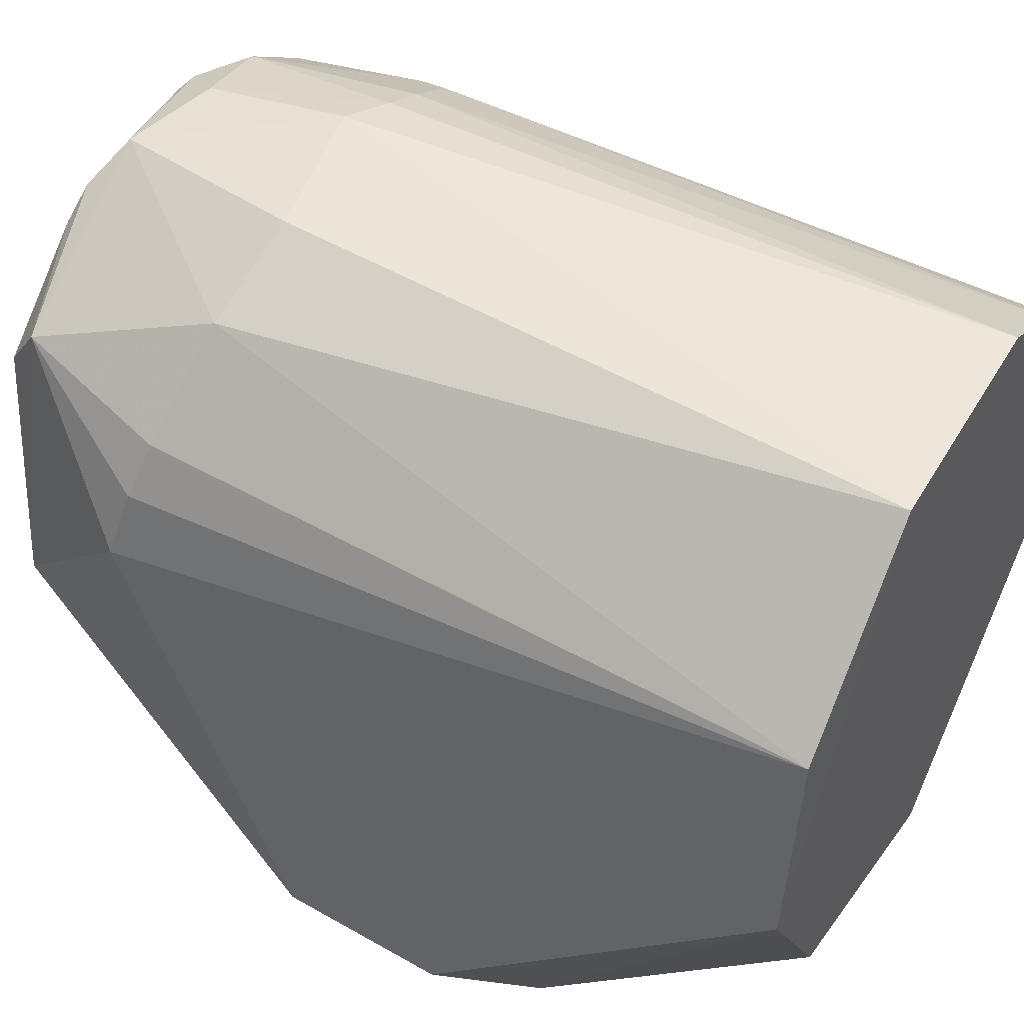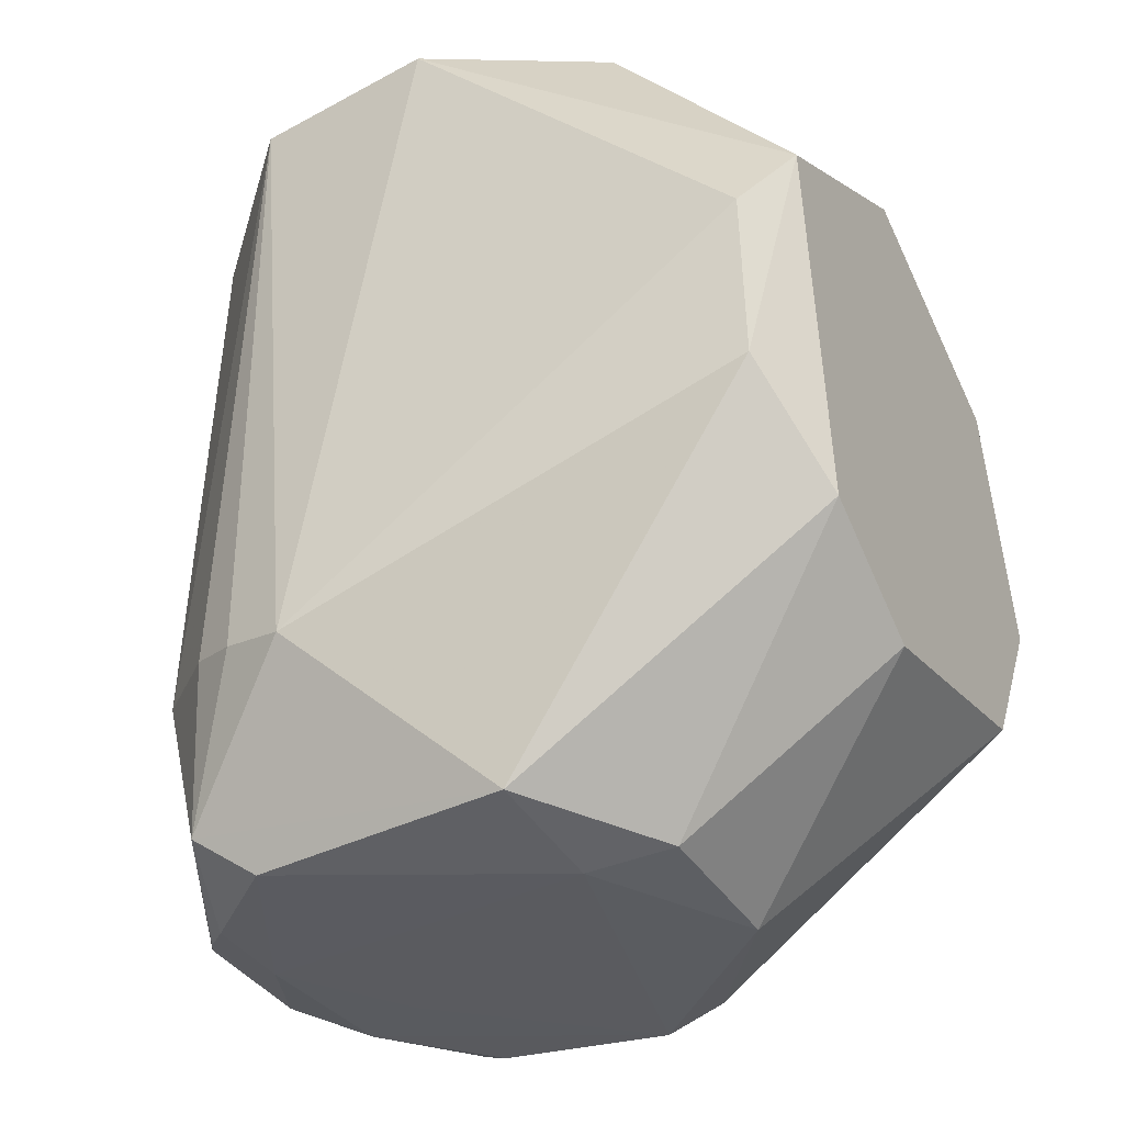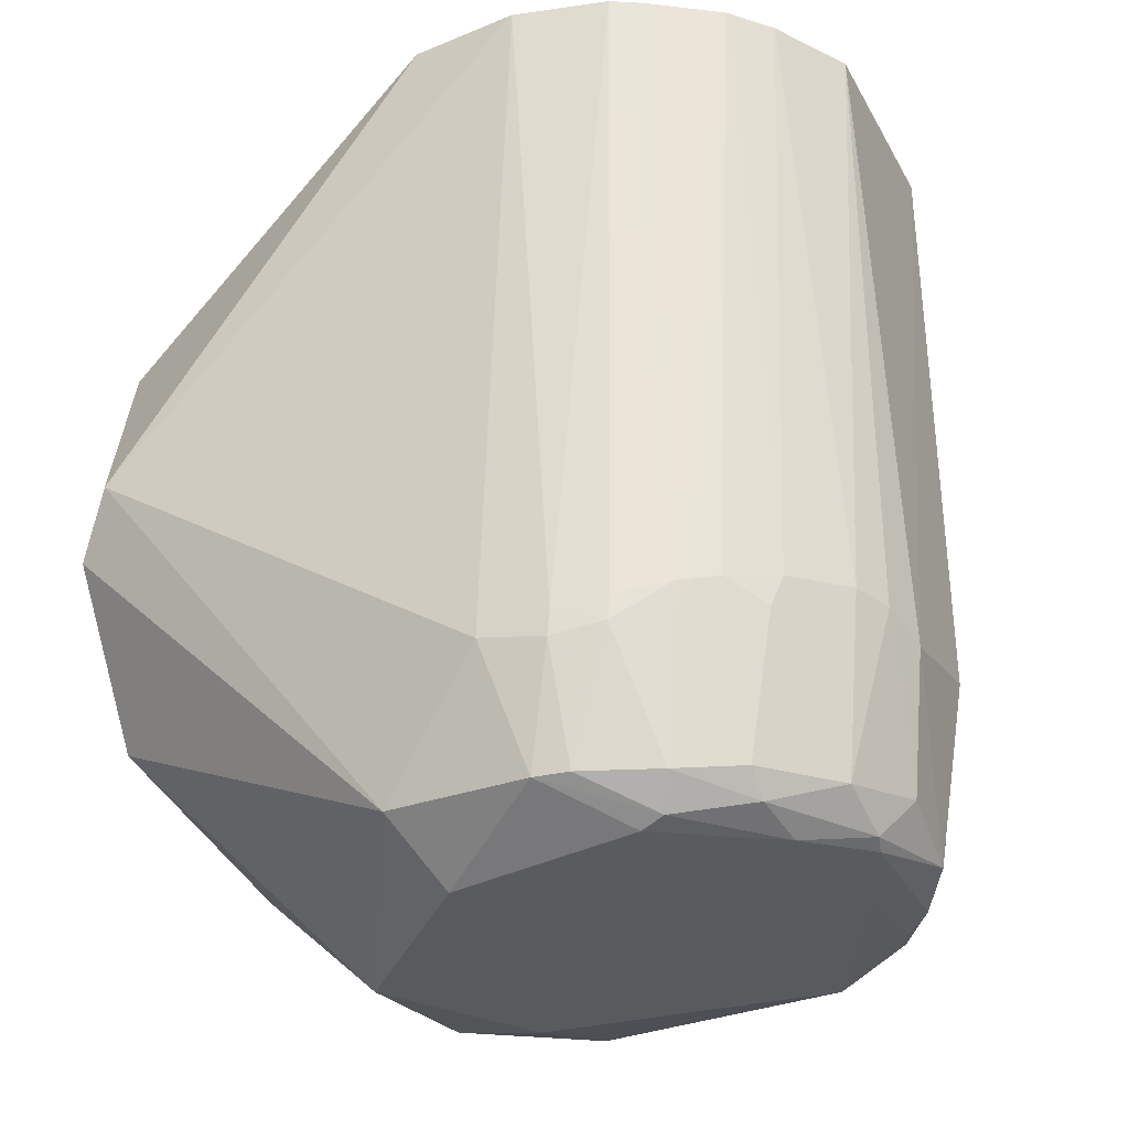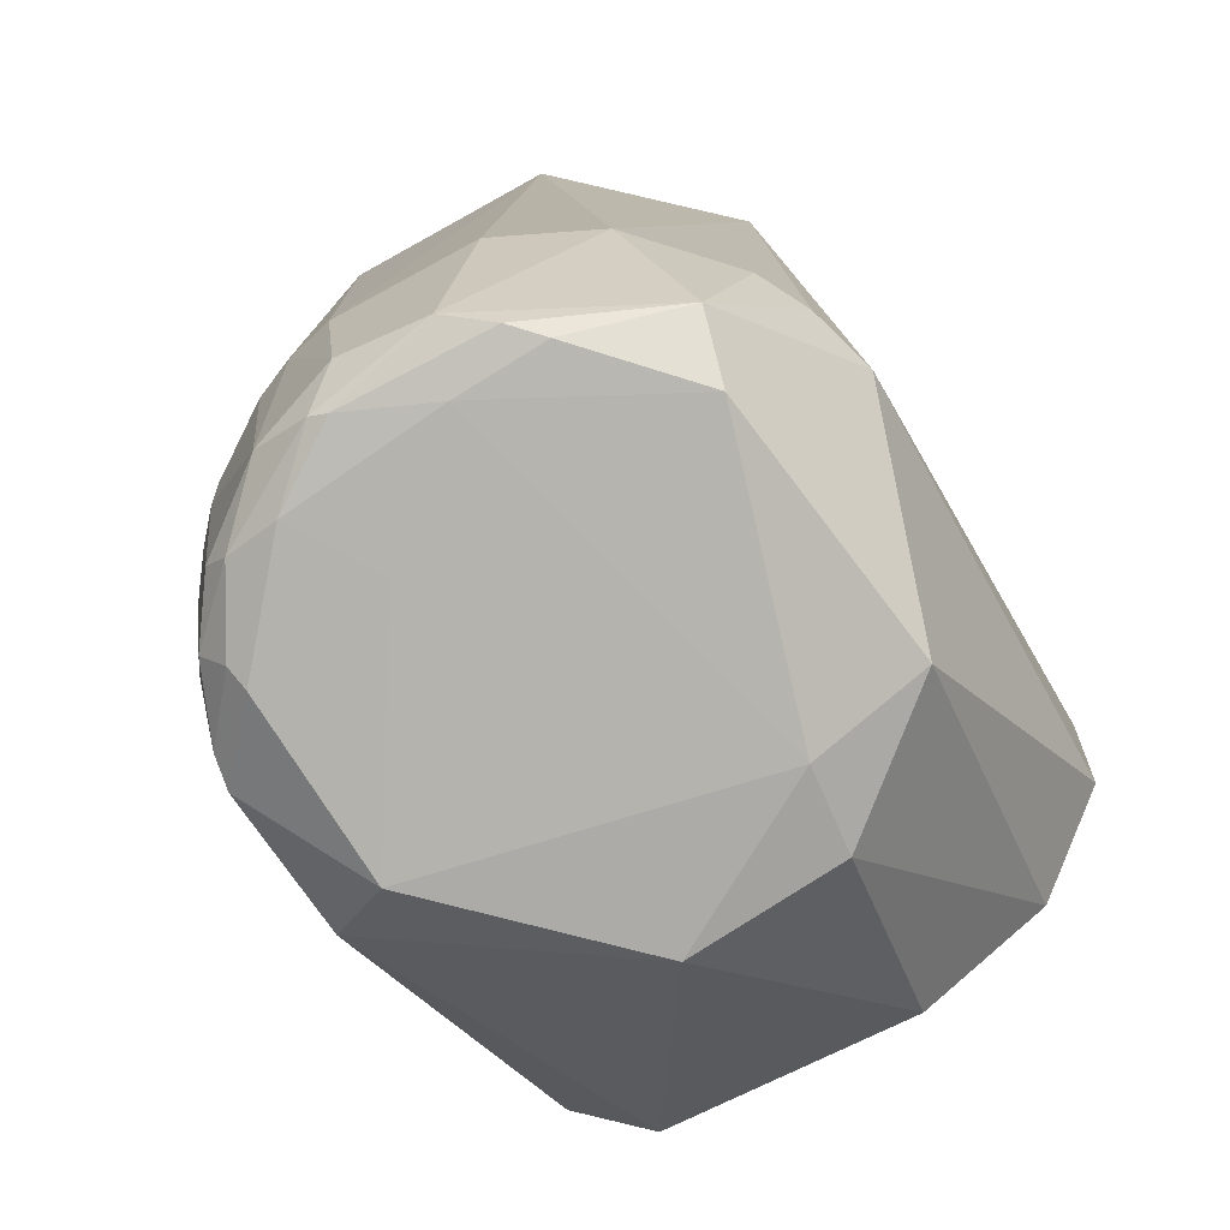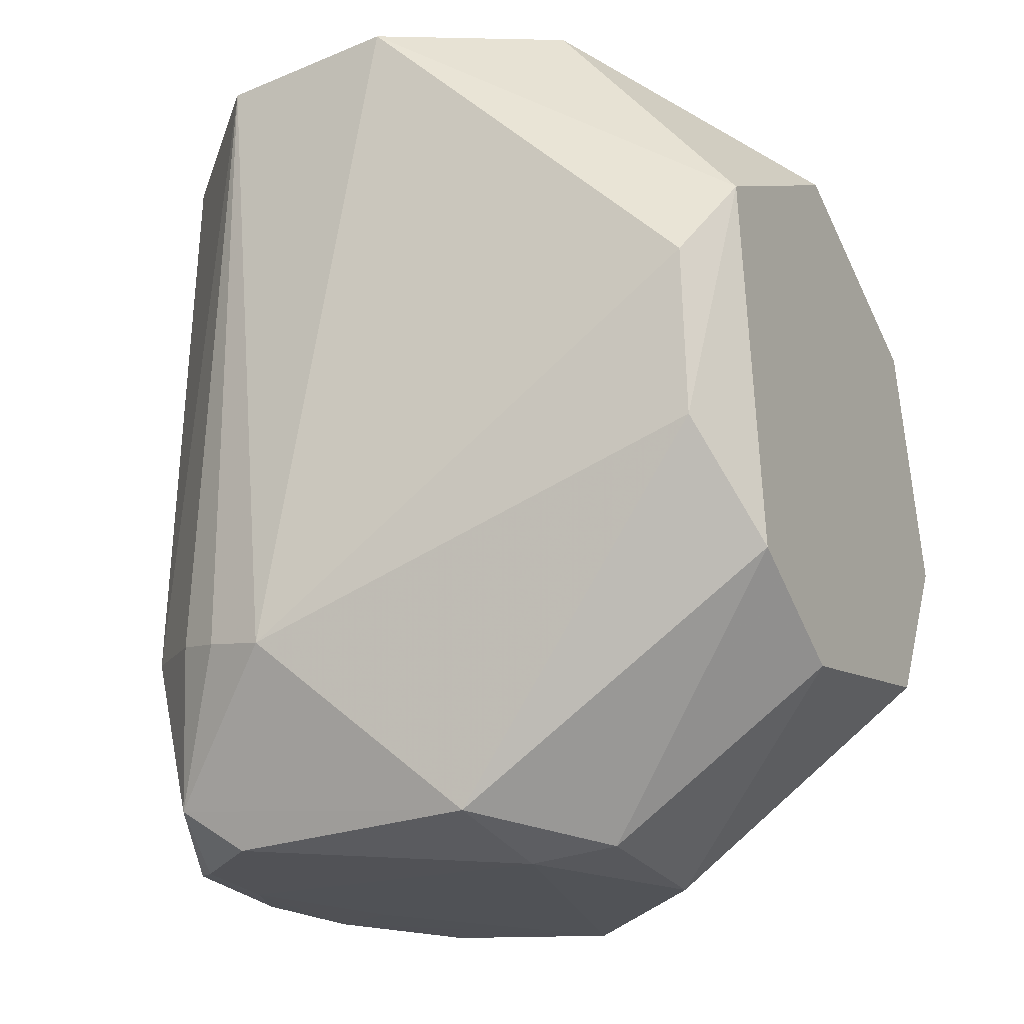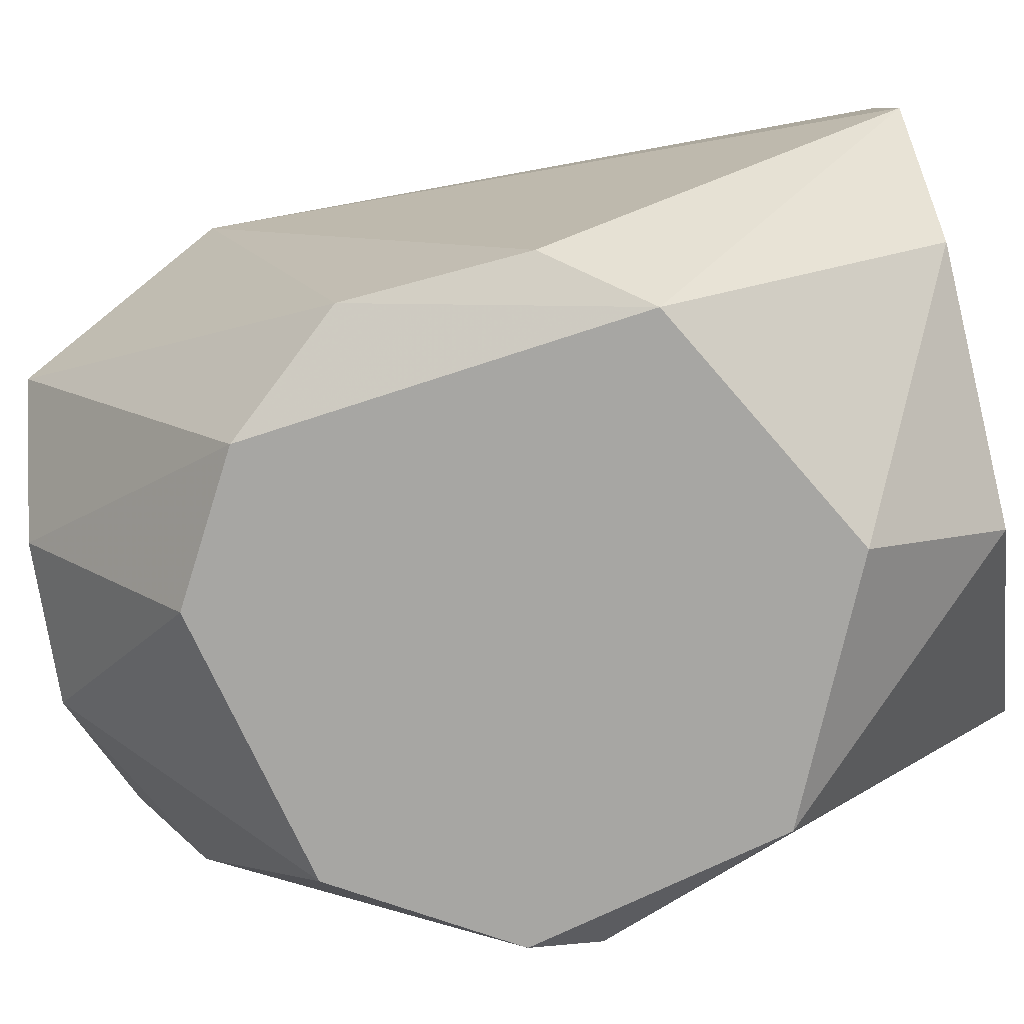
<metadata>
{"format":"obj","ext":"obj","renderer":"f3d","projection":"perspective","resolution":1024,"background":"white","views":[{"elev":47.1,"azim":-60.2,"up":"+Y"},{"elev":-35.8,"azim":-61.8,"up":"+Z"},{"elev":-29.3,"azim":116.7,"up":"+Z"},{"elev":-76.2,"azim":-148.6,"up":"+Z"},{"elev":-23.5,"azim":-62.3,"up":"+Z"},{"elev":-74.2,"azim":-78.0,"up":"+Y"}]}
</metadata>
<code>
v 0.02214 0.1056 0.04235
v 0.03041 0.07526 0.04235
v 0.0287 0.09169 -0.03948
v -0.02133 0.09602 -0.0433
v -0.031 0.07685 0.04235
v 0.003921 0.1132 -0.03655
v 0.02882 0.09598 0.04235
v -0.007503 0.0386 -0.0288
v 0.02132 0.1072 -0.02405
v 0.01333 0.1053 -0.04244
v -0.01243 0.1124 0.04235
v 0.03222 0.08434 -0.02692
v -0.0009165 0.0386 0.02907
v -0.03001 0.0423 -0.0104
v 0.004807 0.05913 -0.04578
v 0.00966 0.1133 0.04235
v 0.02965 0.09587 -0.02403
v -0.009411 0.1091 -0.04159
v 0.02106 0.1047 -0.03846
v -0.02745 0.1 -0.02289
v 0.03131 0.08658 0.04235
v 0.004106 0.05188 0.04235
v 0.02885 0.0386 -0.006436
v -0.02409 0.06929 -0.04337
v -0.02483 0.0386 0.0159
v 0.02193 0.0765 -0.0451
v 0.009689 0.1139 -0.02026
v 0.01788 0.109 0.04235
v 0.03126 0.09071 -0.02775
v 0.02702 0.1008 -0.02279
v -0.00293 0.1063 -0.0425
v 0.007316 0.1107 -0.04086
v -0.009335 0.114 -0.01948
v 0.02312 0.09758 -0.04239
v -0.02855 0.09661 0.04235
v -0.03172 0.08845 -0.02575
v -0.02315 0.1022 -0.03889
v 0.02284 0.0386 0.01829
v 0.03133 0.0423 -5.858e-05
v 0.01889 0.0386 -0.02289
v 0.02864 0.07358 -0.03952
v -0.02089 0.0386 -0.02121
v -0.01093 0.05939 -0.04495
v -0.03092 0.0423 0.006808
v -0.02101 0.05932 0.04235
v -0.01212 0.068 -0.04592
v 0.01288 0.1105 -0.03803
v 0.02042 0.1081 -0.0209
v 0.01373 0.1123 -0.01989
v 0.02945 0.0883 -0.03964
v 0.02965 0.09564 -0.02662
v 0.03127 0.09097 -0.02526
v 0.02454 0.1041 -0.02191
v 0.02702 0.09895 0.04235
v -0.0121 0.1063 -0.04229
v 0.008289 0.09698 -0.04335
v -0.005091 0.1123 -0.03945
v 0.005601 0.1102 -0.04152
v 0.004831 0.1149 -0.02213
v -0.01917 0.1091 -0.02078
v 0.02534 0.09898 -0.03934
v 0.01878 0.1047 -0.04088
v 0.02265 0.09519 -0.04321
v -0.02995 0.09505 -0.02422
f 7 5 2
f 11 5 7
f 16 11 7
f 21 7 2
f 22 2 5
f 28 16 7
f 30 7 17
f 35 5 11
f 36 5 35
f 36 24 14
f 37 4 24
f 37 24 36
f 38 22 13
f 38 25 23
f 38 13 25
f 38 2 22
f 39 21 2
f 39 38 23
f 39 2 38
f 39 12 21
f 40 8 15
f 40 25 8
f 40 23 25
f 41 39 23
f 41 12 39
f 41 23 40
f 41 40 15
f 41 15 26
f 42 14 24
f 42 25 14
f 42 8 25
f 43 15 8
f 43 42 24
f 43 8 42
f 44 25 5
f 44 14 25
f 44 36 14
f 44 5 36
f 45 22 5
f 45 5 25
f 45 25 13
f 45 13 22
f 46 26 15
f 46 4 31
f 46 15 43
f 46 43 24
f 46 24 4
f 47 9 19
f 47 32 6
f 47 6 27
f 48 28 1
f 48 9 47
f 49 27 16
f 49 16 28
f 49 28 48
f 49 48 47
f 49 47 27
f 50 29 12
f 50 3 29
f 50 12 41
f 50 41 26
f 50 34 3
f 51 29 3
f 51 30 17
f 52 21 12
f 52 12 29
f 52 7 21
f 52 17 7
f 52 51 17
f 52 29 51
f 53 1 30
f 53 48 1
f 53 9 48
f 53 30 19
f 53 19 9
f 54 30 1
f 54 7 30
f 54 28 7
f 54 1 28
f 55 31 4
f 55 18 31
f 55 37 18
f 55 4 37
f 56 31 10
f 56 10 26
f 56 46 31
f 56 26 46
f 57 6 32
f 57 18 37
f 58 31 18
f 58 57 32
f 58 18 57
f 58 32 10
f 58 10 31
f 59 27 6
f 59 57 33
f 59 6 57
f 59 16 27
f 59 33 11
f 59 11 16
f 60 11 33
f 60 35 11
f 60 20 35
f 60 37 20
f 60 57 37
f 60 33 57
f 61 3 34
f 61 51 3
f 61 19 30
f 61 30 51
f 62 34 10
f 62 61 34
f 62 19 61
f 62 47 19
f 62 10 32
f 62 32 47
f 63 26 10
f 63 10 34
f 63 50 26
f 63 34 50
f 64 36 35
f 64 35 20
f 64 37 36
f 64 20 37

</code>
